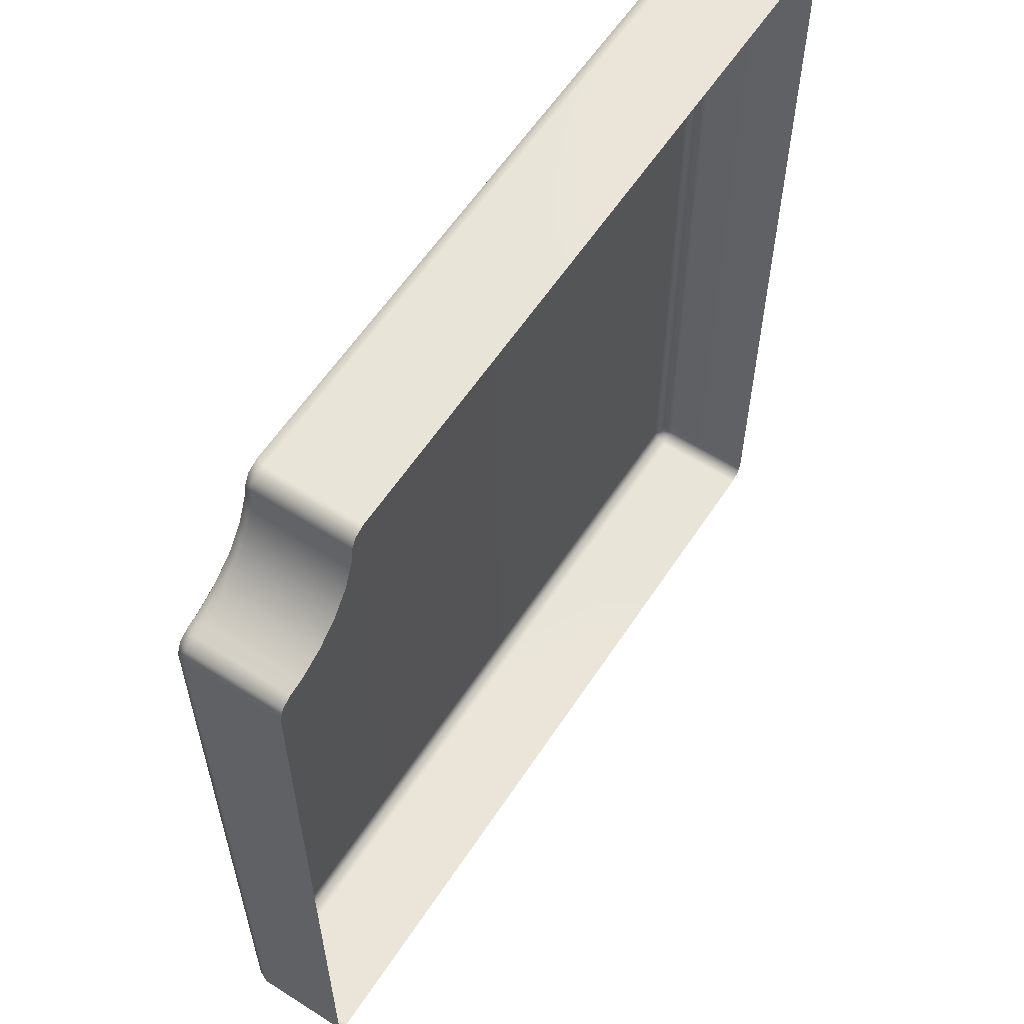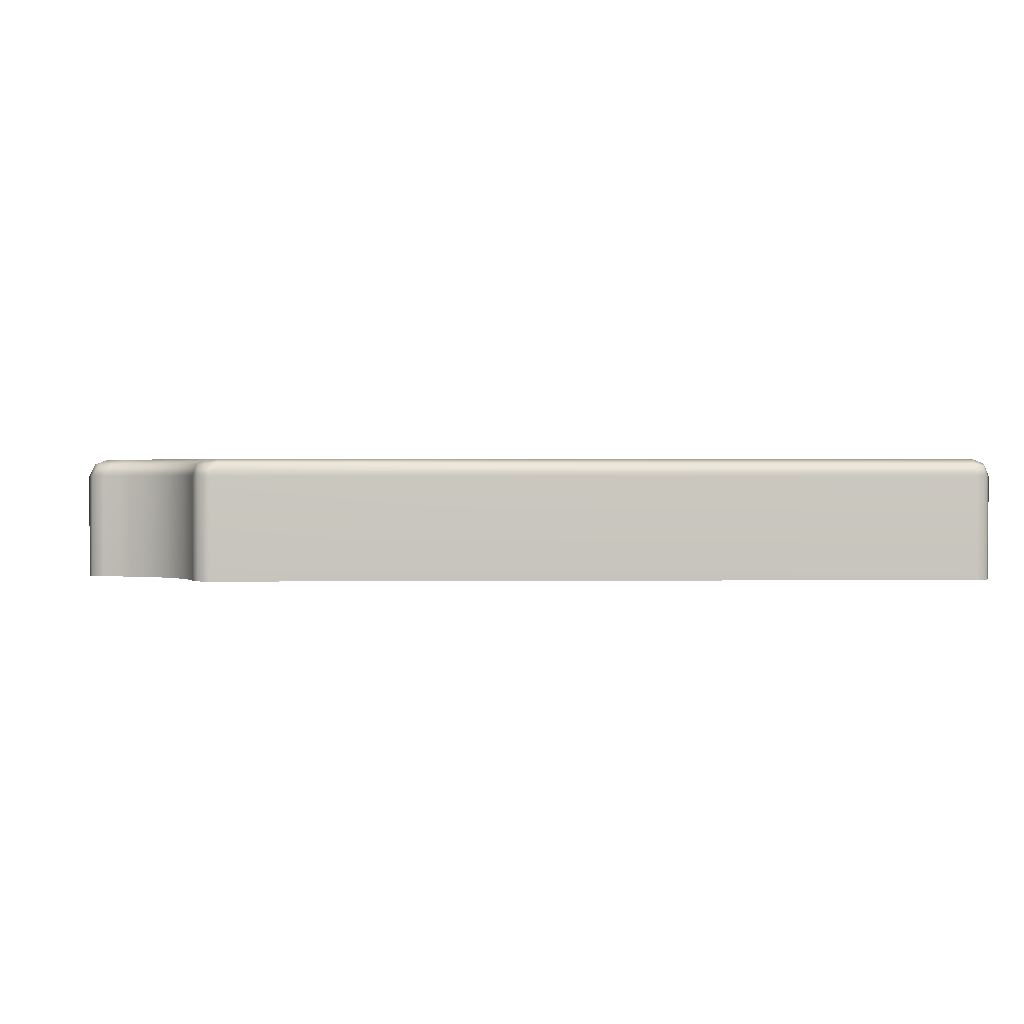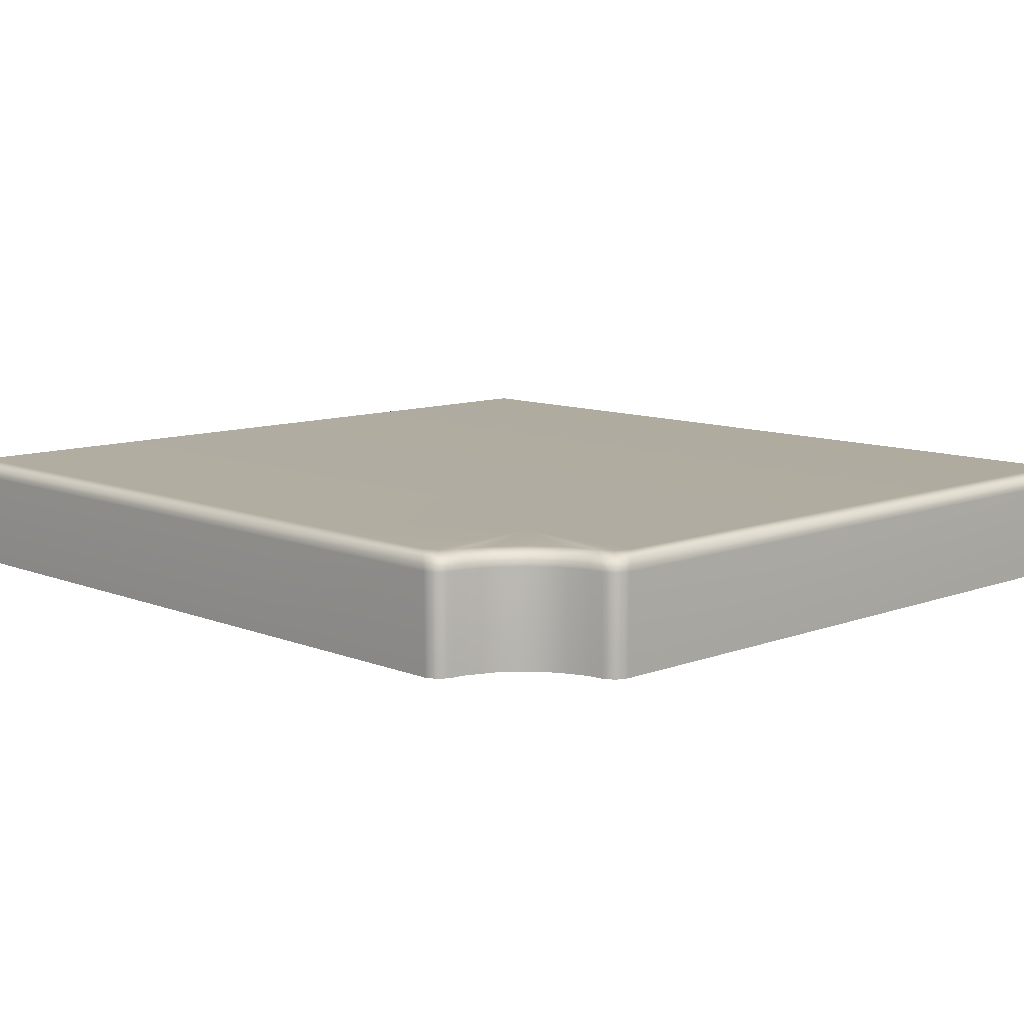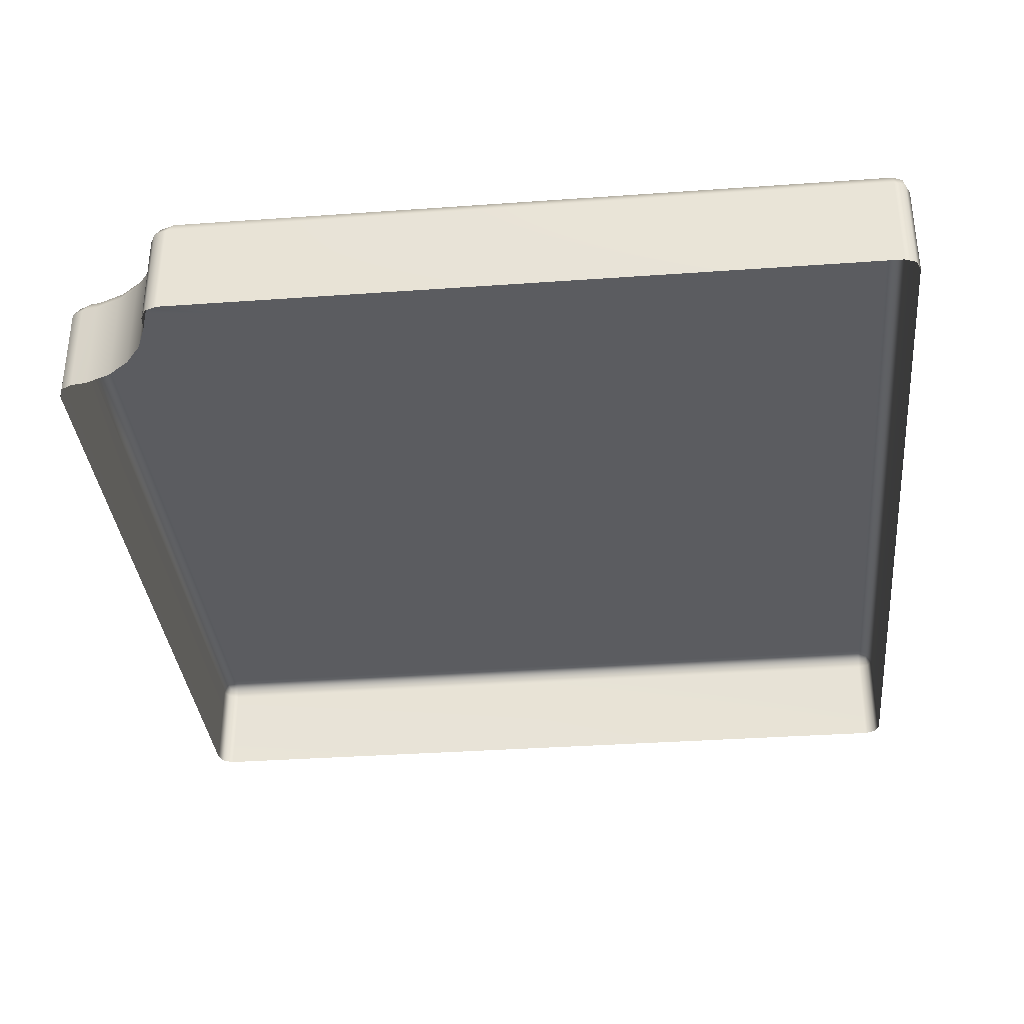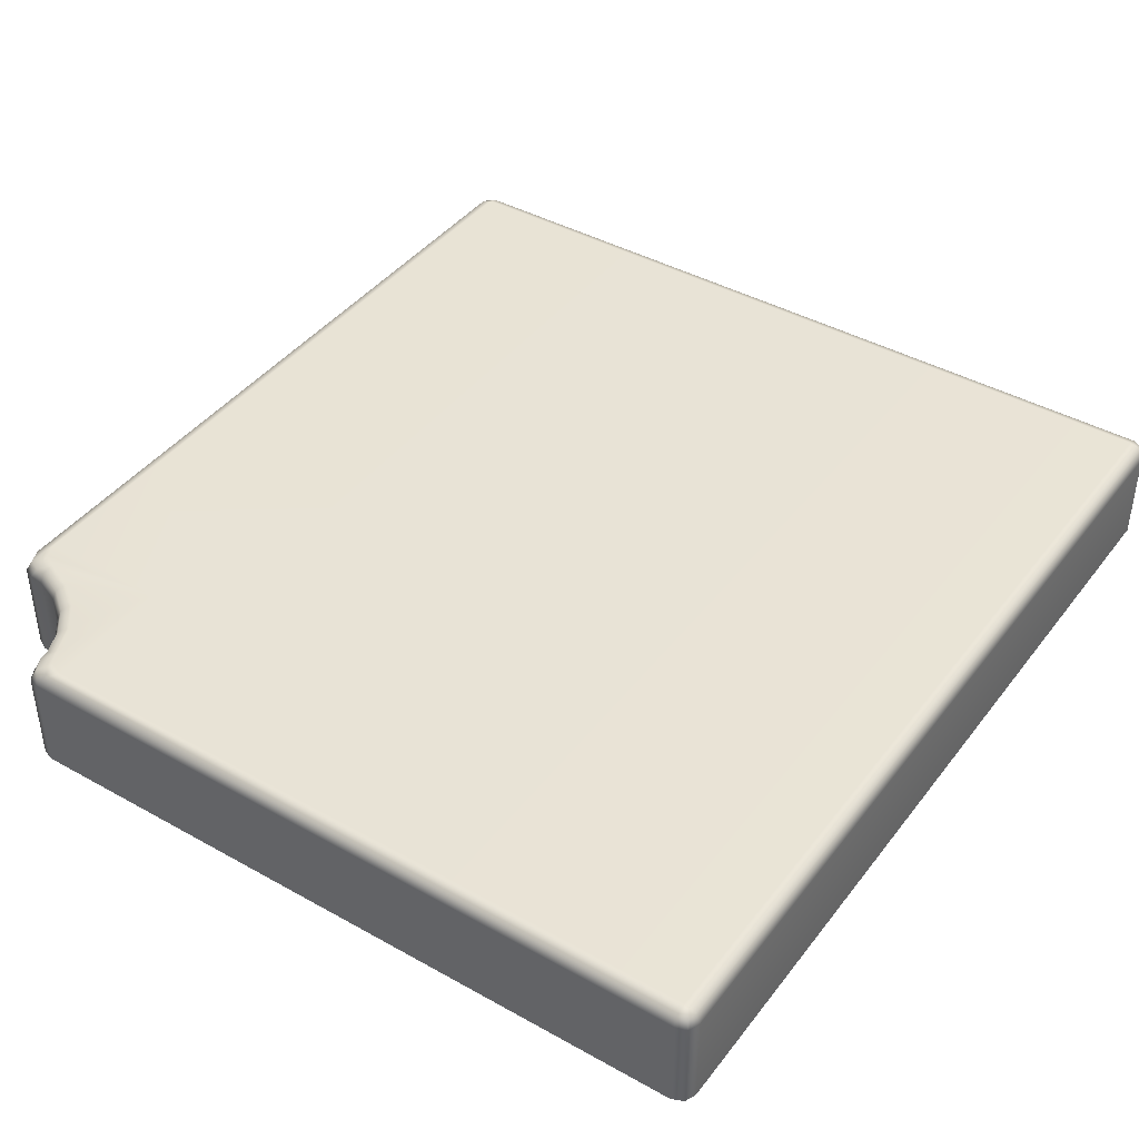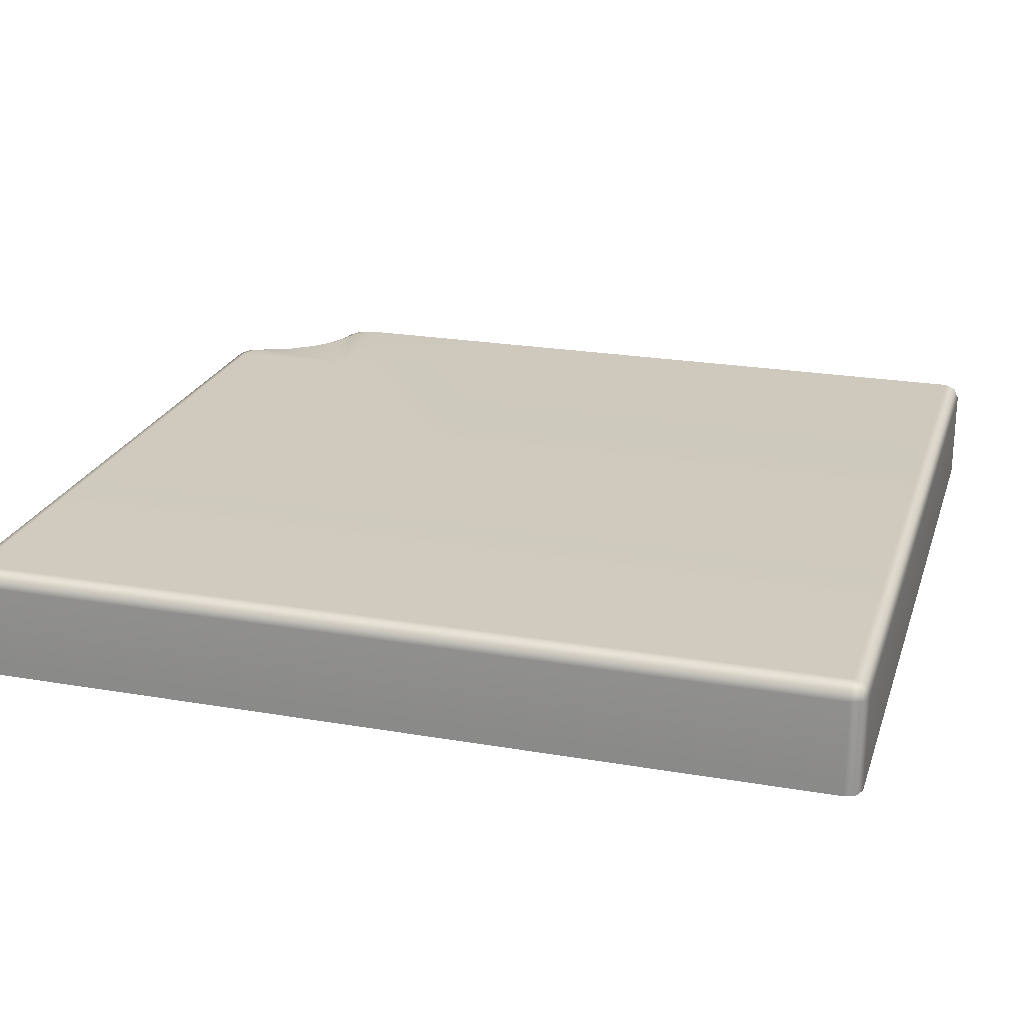
<metadata>
{"format":"obj","ext":"obj","renderer":"f3d","projection":"perspective","resolution":1024,"background":"white","views":[{"elev":59.5,"azim":-56.8,"up":"+Z"},{"elev":0.9,"azim":-2.7,"up":"+Y"},{"elev":10.0,"azim":-44.1,"up":"+Y"},{"elev":-34.7,"azim":5.5,"up":"+Y"},{"elev":41.8,"azim":34.0,"up":"+Y"},{"elev":23.0,"azim":106.3,"up":"+Y"}]}
</metadata>
<code>
g ENV_FFABB_BottomFloorB_Vinyl_03_MO
v -3.744 -0.14 -4.991
v -3.785 -1 -4.892
v -3.744 -1 -4.991
v -3.785 -0.14 -4.892
v -3.785 -0.14 6.008e-05
v -3.785 -1 6.008e-05
v -3.785 -0.14 1.927
v -3.785 -1 1.931
v -3.745 -1 2.035
v -3.744 -0.14 2.034
v -3.744 -0.04097 1.87
v -3.744 -0.04097 6.008e-05
v -3.744 -0.04097 -4.892
v -3.725 -0.06035 -4.971
v -3.697 -0.04097 1.993
v -3.645 -0.04097 -4.991
v -3.642 -0.14 2.088
v -3.581 -0.04097 2.054
v -3.497 -0.04097 2.064
v -3.645 -0.14 -5.032
v -3.744 -1 -4.991
v -3.645 -1 -5.032
v -6.008e-05 -0.14 -5.032
v -6.008e-05 -1 -5.032
v -6.008e-05 -0.04097 -4.991
v 3.645 -1 -5.032
v 3.645 -0.14 -5.032
v 3.645 -0.04097 -4.991
v 3.744 -0.14 -4.991
v 3.744 -1 -4.991
v 3.724 -0.06035 -4.971
v -3.507 -0.14 2.104
v -3.252 -0.04097 2.166
v -3.272 -0.14 2.201
v -3.041 -0.04097 2.327
v -3.646 -1 2.087
v -3.745 -1 2.035
v -3.507 -1 2.104
v -3.272 -1 2.201
v -3.07 -0.14 2.356
v -2.88 -0.04097 2.537
v -3.07 -1 2.356
v -2.916 -0.14 2.558
v -2.778 -0.04097 2.783
v -2.916 -1 2.558
v -2.818 -0.14 2.793
v -2.818 -1 2.793
v -2.768 -0.04097 2.866
v -2.802 -0.14 2.928
v -2.802 -1 2.932
v -2.75 -1 3.031
v -2.749 -0.14 3.03
v -2.707 -0.04097 2.983
v -2.641 -0.14 3.071
v -2.584 -0.04097 3.03
v -6.008e-05 -0.04097 3.03
v -2.645 -1 3.071
v -2.75 -1 3.031
v -6.008e-05 -0.14 3.071
v -6.008e-05 -1 3.071
v 3.645 -1 3.071
v 3.645 -0.04097 3.03
v 3.645 -0.14 3.071
v 3.744 -1 3.03
v 3.744 -0.14 3.03
v 3.724 -0.06035 3.01
v 3.744 -0.04097 2.931
v 3.785 -0.14 2.931
v 3.744 -0.04097 6.008e-05
v 3.785 -1 2.931
v 3.744 -1 3.03
v 3.785 -0.14 6.008e-05
v 3.785 -1 6.008e-05
v 3.785 -1 -4.892
v 3.744 -0.04097 -4.892
v 3.785 -0.14 -4.892
v 3.744 -1 -4.991
v 3.744 -0.14 -4.991
v 3.724 -0.06035 -4.971
v -3.744 -0.04097 -4.892
v -3.645 6.008e-05 6.008e-05
v -3.744 -0.04097 6.008e-05
v -3.645 6.008e-05 -4.892
v -3.645 -0.04097 -4.991
v -3.725 -0.06035 -4.971
v -6.008e-05 -0.04097 -4.991
v -6.008e-05 6.008e-05 -4.892
v -6.008e-05 6.008e-05 6.008e-05
v -6.008e-05 6.008e-05 -4.892
v -6.008e-05 -0.04097 -4.991
v 3.645 -0.04097 -4.991
v 3.645 6.008e-05 -4.892
v 3.645 6.008e-05 6.008e-05
v -6.008e-05 6.008e-05 6.008e-05
v 3.744 -0.04097 6.008e-05
v 3.744 -0.04097 -4.892
v 3.724 -0.06035 -4.971
v 3.645 6.008e-05 6.008e-05
v 3.744 -0.04097 6.008e-05
v 3.744 -0.04097 2.931
v 3.645 6.008e-05 2.931
v -6.008e-05 6.008e-05 2.931
v -6.008e-05 6.008e-05 6.008e-05
v -6.008e-05 -0.04097 3.03
v 3.645 -0.04097 3.03
v 3.724 -0.06035 3.01
v -2.584 -0.04097 3.03
v -6.008e-05 6.008e-05 2.931
v -6.008e-05 -0.04097 3.03
v -2.48 6.008e-05 2.931
v -6.008e-05 6.008e-05 6.008e-05
v -2.48 6.008e-05 1.765
v -3.645 6.008e-05 6.008e-05
v -2.615 6.008e-05 2.879
v -3.645 6.008e-05 1.765
v -3.744 -0.04097 6.008e-05
v -3.744 -0.04097 1.87
v -2.707 -0.04097 2.983
v -3.697 -0.04097 1.993
v -2.682 6.008e-05 2.751
v -2.768 -0.04097 2.866
v -2.778 -0.04097 2.783
v -2.88 -0.04097 2.537
v -3.593 6.008e-05 1.901
v -3.581 -0.04097 2.054
v -2.793 6.008e-05 2.488
v -3.041 -0.04097 2.327
v -3.472 6.008e-05 1.967
v -3.497 -0.04097 2.064
v -2.971 6.008e-05 2.256
v -3.252 -0.04097 2.166
v -3.202 6.008e-05 2.079
g ENV_FFABB_BottomFloorB_Vinyl_03_MO_0
f 3 2 1
f 2 4 1
f 4 2 5
f 2 6 5
f 5 6 7
f 6 8 7
f 8 9 7
f 9 10 7
f 5 7 11
f 7 10 11
f 12 5 11
f 5 12 4
f 12 13 4
f 1 4 13
f 14 1 13
f 10 15 11
f 14 16 1
f 10 17 15
f 17 18 15
f 19 18 17
f 16 20 1
f 21 1 20
f 22 21 20
f 23 20 16
f 22 20 23
f 24 22 23
f 25 23 16
f 26 24 23
f 27 23 25
f 27 26 23
f 28 27 25
f 26 27 29
f 29 27 28
f 30 26 29
f 31 29 28
f 33 19 32
f 32 19 17
f 34 33 32
f 33 34 35
f 17 36 32
f 36 17 10
f 37 36 10
f 36 38 32
f 32 38 34
f 38 39 34
f 34 40 35
f 34 39 40
f 41 35 40
f 39 42 40
f 43 41 40
f 40 42 43
f 44 41 43
f 42 45 43
f 46 44 43
f 43 45 46
f 45 47 46
f 48 44 46
f 46 47 49
f 49 48 46
f 47 50 49
f 50 51 49
f 51 52 49
f 49 52 48
f 52 53 48
f 52 54 53
f 54 55 53
f 56 55 54
f 57 54 52
f 58 57 52
f 59 56 54
f 54 57 59
f 57 60 59
f 60 61 59
f 56 59 62
f 61 63 59
f 59 63 62
f 61 64 63
f 64 65 63
f 62 63 65
f 66 62 65
f 66 65 67
f 65 68 67
f 67 68 69
f 70 68 65
f 71 70 65
f 68 72 69
f 68 70 72
f 70 73 72
f 73 74 72
f 69 72 75
f 74 76 72
f 72 76 75
f 74 77 76
f 77 78 76
f 75 76 78
f 79 75 78
f 82 81 80
f 81 83 80
f 80 83 84
f 85 80 84
f 86 84 83
f 87 86 83
f 83 81 87
f 81 88 87
f 91 90 89
f 92 91 89
f 93 92 89
f 94 93 89
f 93 95 92
f 95 96 92
f 91 92 96
f 97 91 96
f 100 99 98
f 101 100 98
f 101 98 102
f 98 103 102
f 102 104 101
f 104 105 101
f 100 101 105
f 106 100 105
f 109 108 107
f 108 110 107
f 108 111 110
f 111 112 110
f 112 111 113
f 114 110 112
f 110 114 107
f 115 112 113
f 113 116 115
f 116 117 115
f 114 118 107
f 115 117 119
f 114 120 118
f 120 114 112
f 120 121 118
f 121 120 122
f 122 120 123
f 124 115 119
f 115 124 112
f 124 119 125
f 120 126 123
f 120 112 126
f 123 126 127
f 128 124 125
f 124 128 112
f 129 128 125
f 126 130 127
f 126 112 130
f 131 127 130
f 132 128 129
f 128 132 112
f 112 132 130
f 131 132 129
f 132 131 130

</code>
